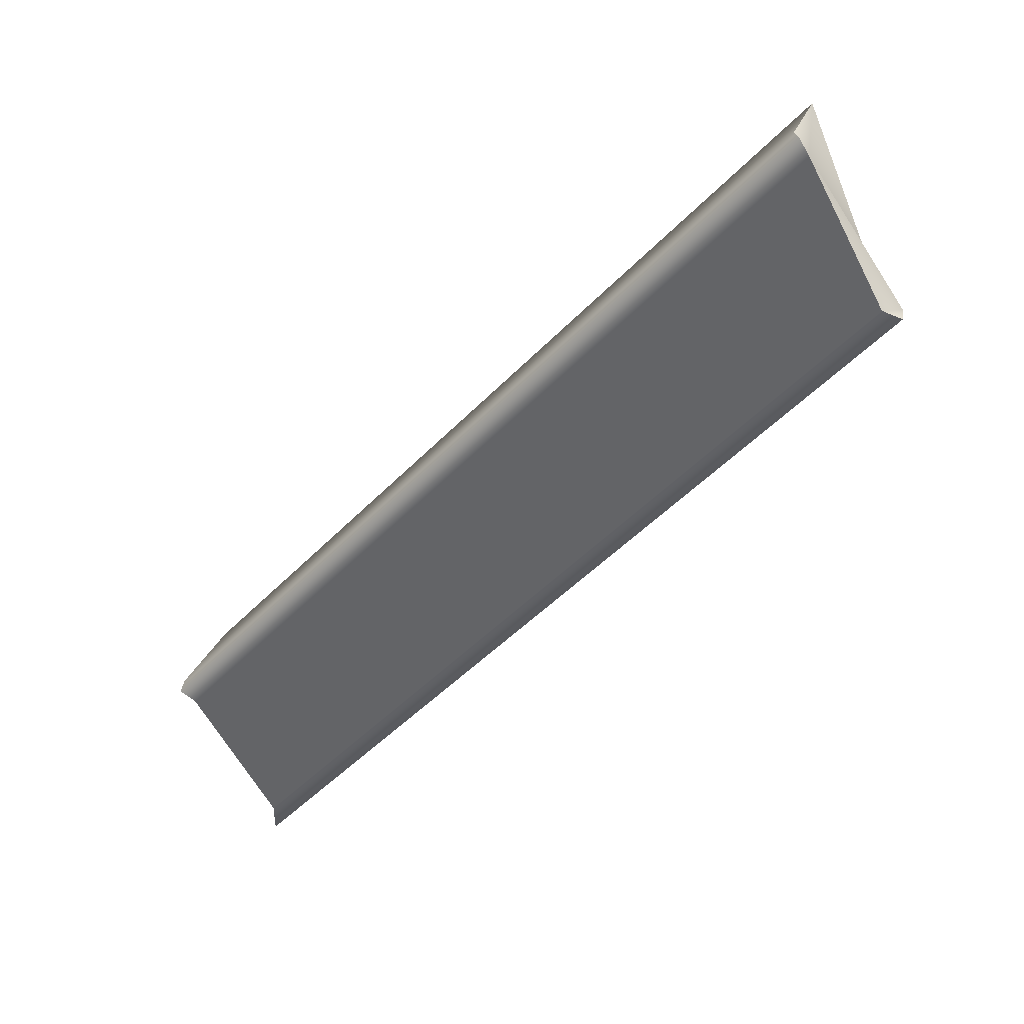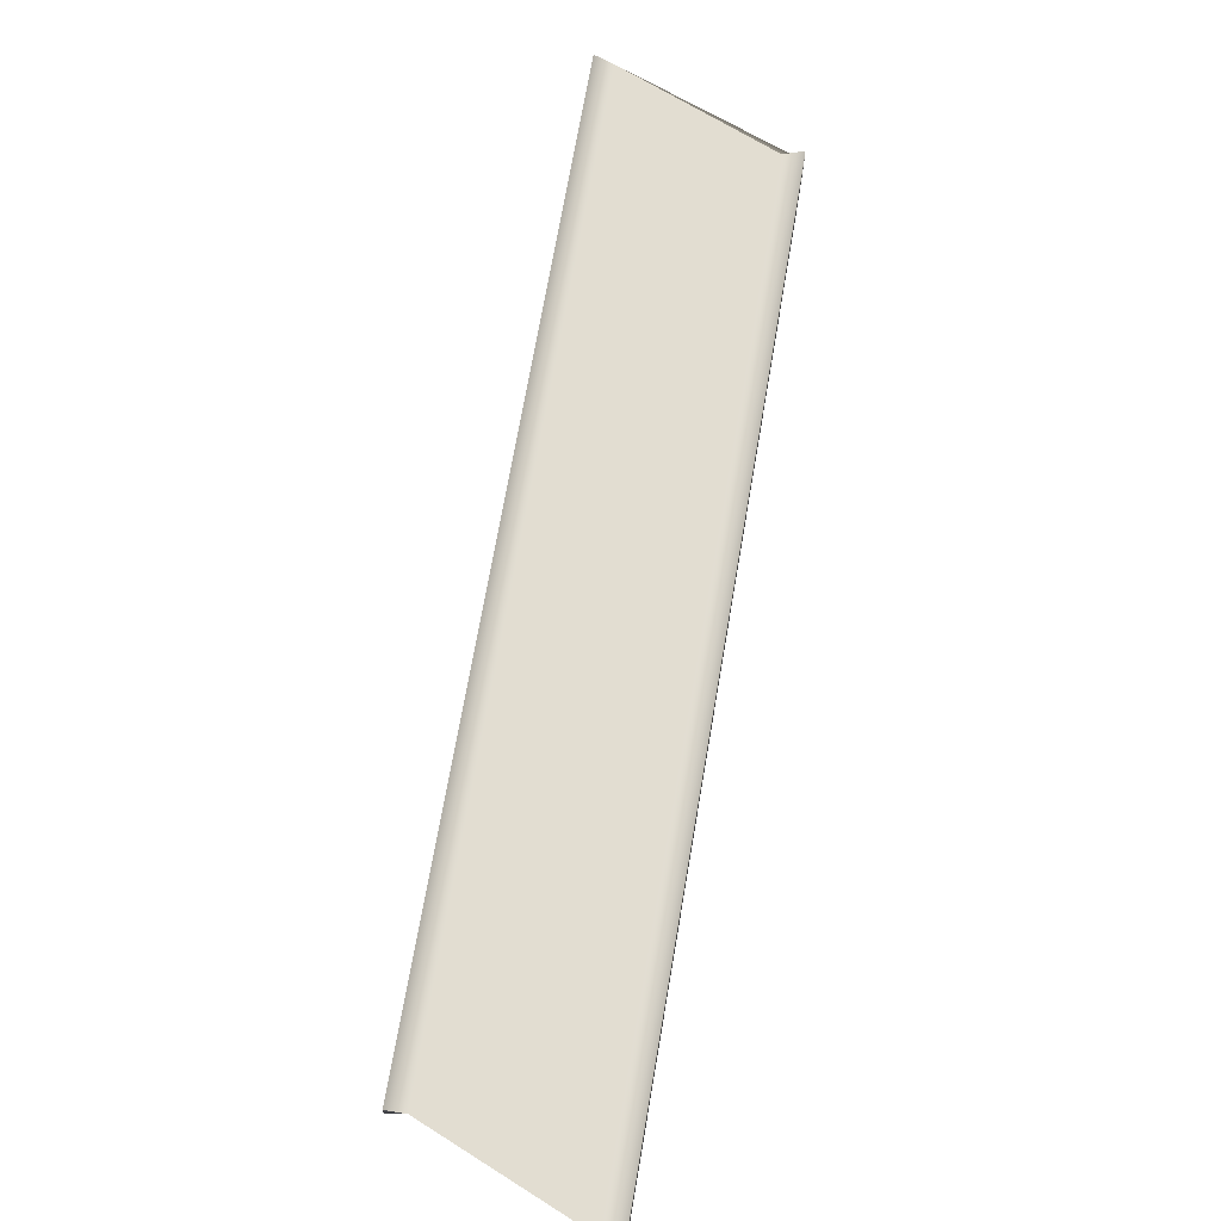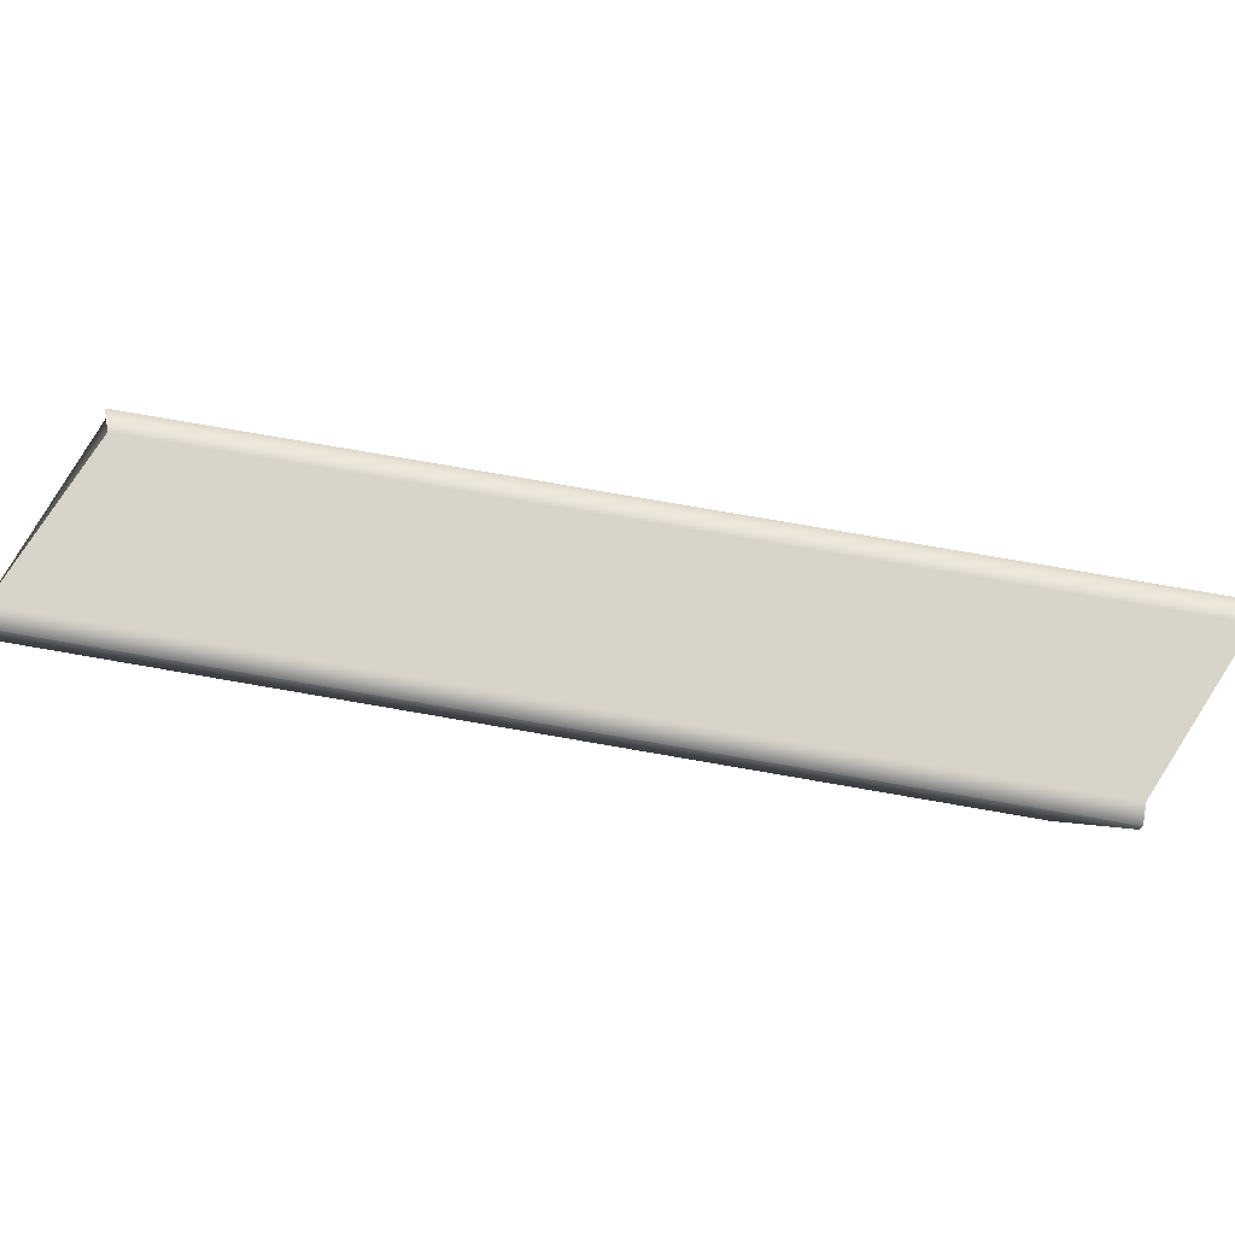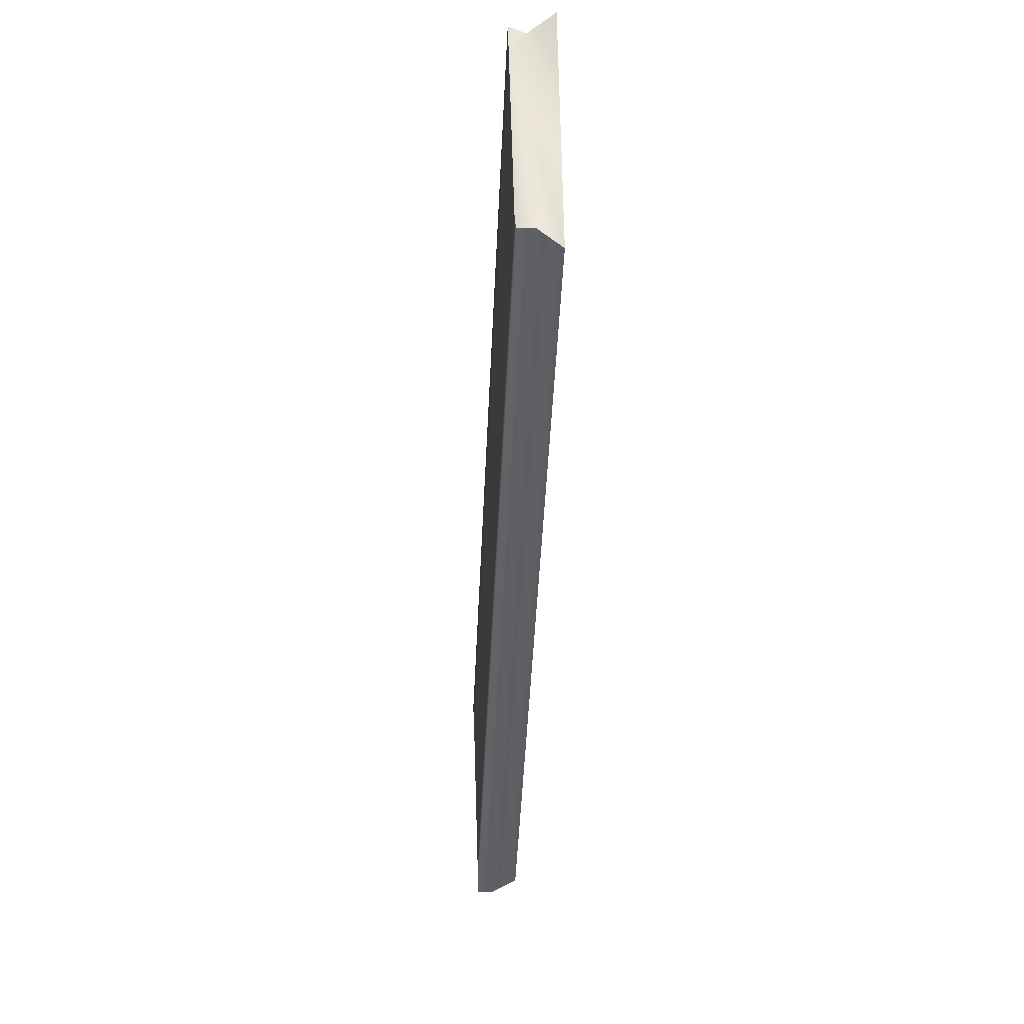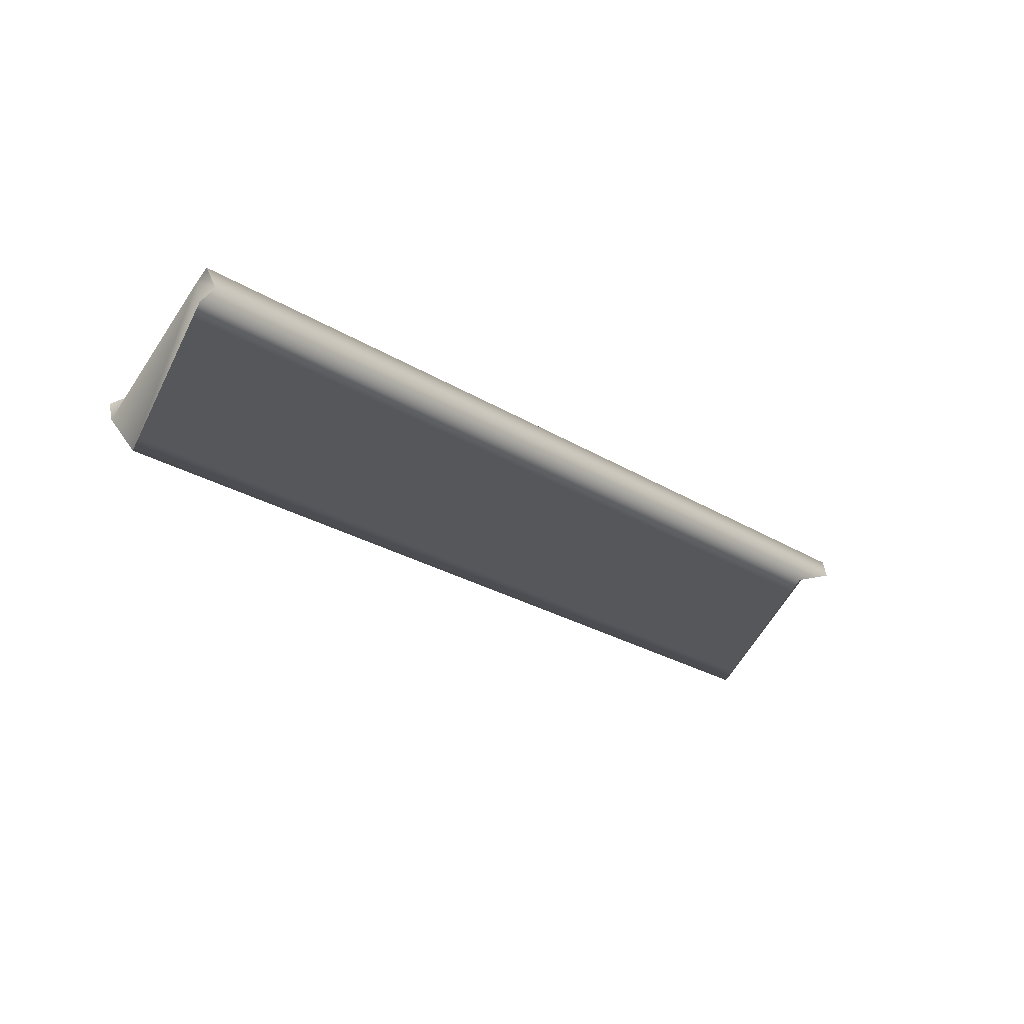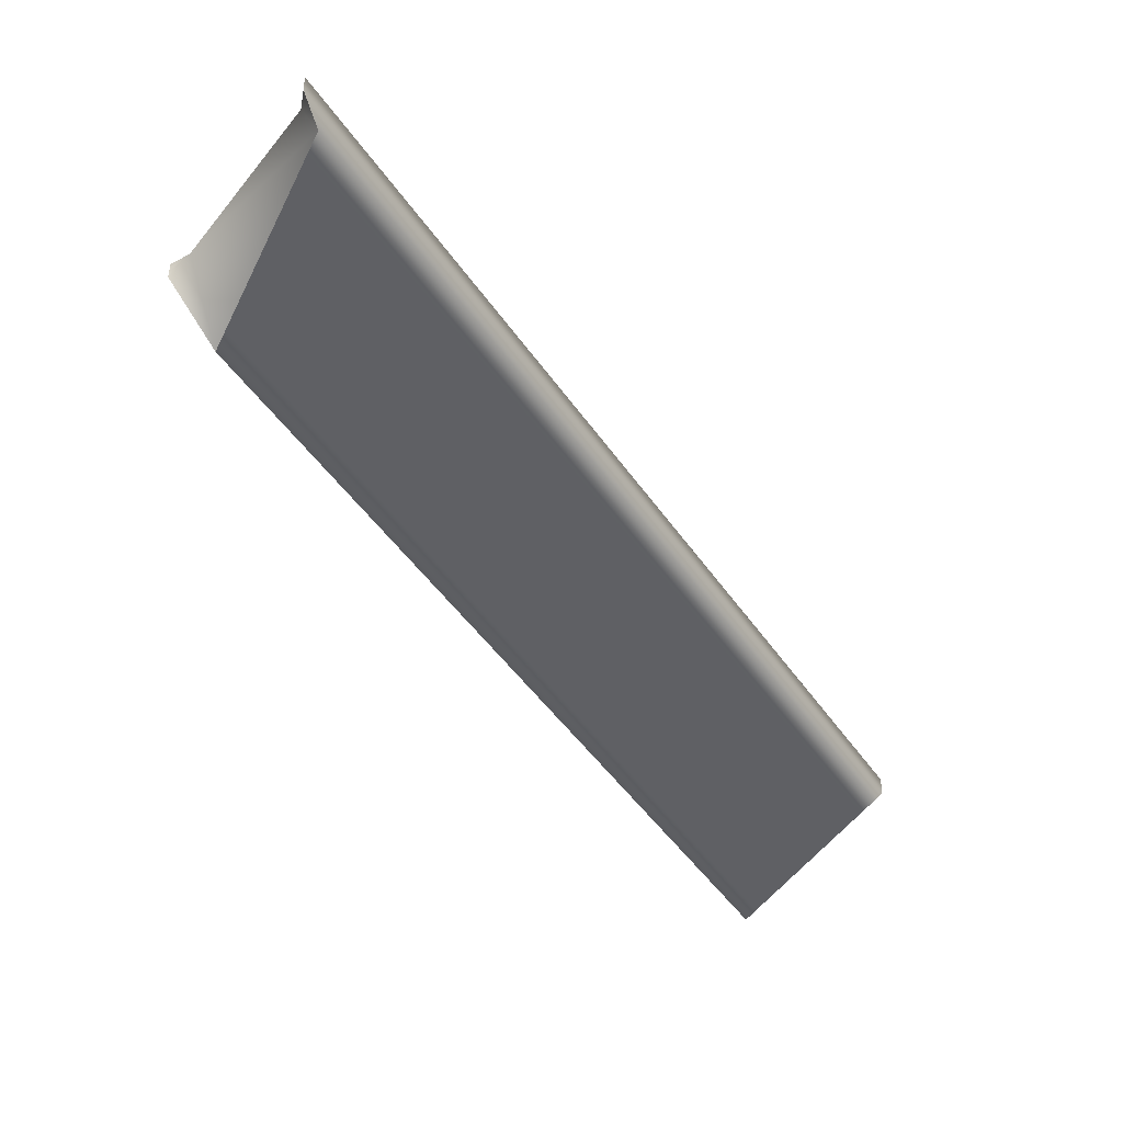
<metadata>
{"format":"obj","ext":"obj","renderer":"f3d","projection":"perspective","resolution":1024,"background":"white","views":[{"elev":37.7,"azim":7.5,"up":"+Y"},{"elev":68.5,"azim":-30.9,"up":"+Z"},{"elev":75.5,"azim":-120.6,"up":"+Z"},{"elev":5.6,"azim":86.1,"up":"+Y"},{"elev":60.2,"azim":169.4,"up":"+Y"},{"elev":-44.9,"azim":-8.8,"up":"+Z"}]}
</metadata>
<code>
g Mesh
v -0.2626 -0.1942 0.003057
v -0.231 -0.1573 -0.01529
v 0.191 0.3369 -0.01529
v 0.1808 0.3249 0.003057
v -0.2626 -0.1942 0.01529
v 0.1841 0.3287 0.01529
v -0.2516 -0.2036 0.01529
v 0.1917 0.3155 0.01529
v 0.2484 0.2046 0.01529
v -0.1956 -0.3152 0.01529
v -0.1952 -0.3369 0.01529
v 0.2626 0.1991 0.01529
v 0.2626 0.1991 0.003057
v -0.1952 -0.3369 0.003057
v -0.1847 -0.3246 -0.01529
v 0.2524 0.1872 -0.01529
v 0.1808 0.3249 0.003057
v 0.1917 0.3155 0.01529
v 0.1841 0.3287 0.01529
v 0.191 0.3369 -0.01529
v 0.2524 0.1872 -0.01529
v 0.2626 0.1991 0.003057
v 0.2484 0.2046 0.01529
v 0.2626 0.1991 0.01529
v -0.2516 -0.2036 0.01529
v -0.2626 -0.1942 0.003057
v -0.2626 -0.1942 0.01529
v -0.231 -0.1573 -0.01529
v -0.1847 -0.3246 -0.01529
v -0.1956 -0.3152 0.01529
v -0.1952 -0.3369 0.003057
v -0.1952 -0.3369 0.01529
v 0.2524 0.1872 -0.01529
v -0.1893 -0.3079 -0.01529
v -0.1847 -0.3246 -0.01529
v 0.2463 0.2022 -0.01529
v -0.226 -0.1754 -0.01529
v 0.1966 0.3234 -0.01529
v 0.191 0.3369 -0.01529
v -0.231 -0.1573 -0.01529
g Mesh_0
f 3 2 1
f 4 3 1
f 4 1 5
f 6 4 5
f 5 7 6
f 7 8 6
f 8 7 9
f 7 10 9
f 9 10 11
f 12 9 11
f 13 12 11
f 14 13 11
f 14 15 13
f 15 16 13
f 19 18 17
f 17 18 20
f 20 18 21
f 21 18 22
f 23 22 18
f 24 22 23
f 27 26 25
f 26 28 25
f 28 29 25
f 30 25 29
f 31 30 29
f 32 30 31
f 35 34 33
f 34 36 33
f 34 37 36
f 37 38 36
f 39 38 37
f 40 39 37

</code>
